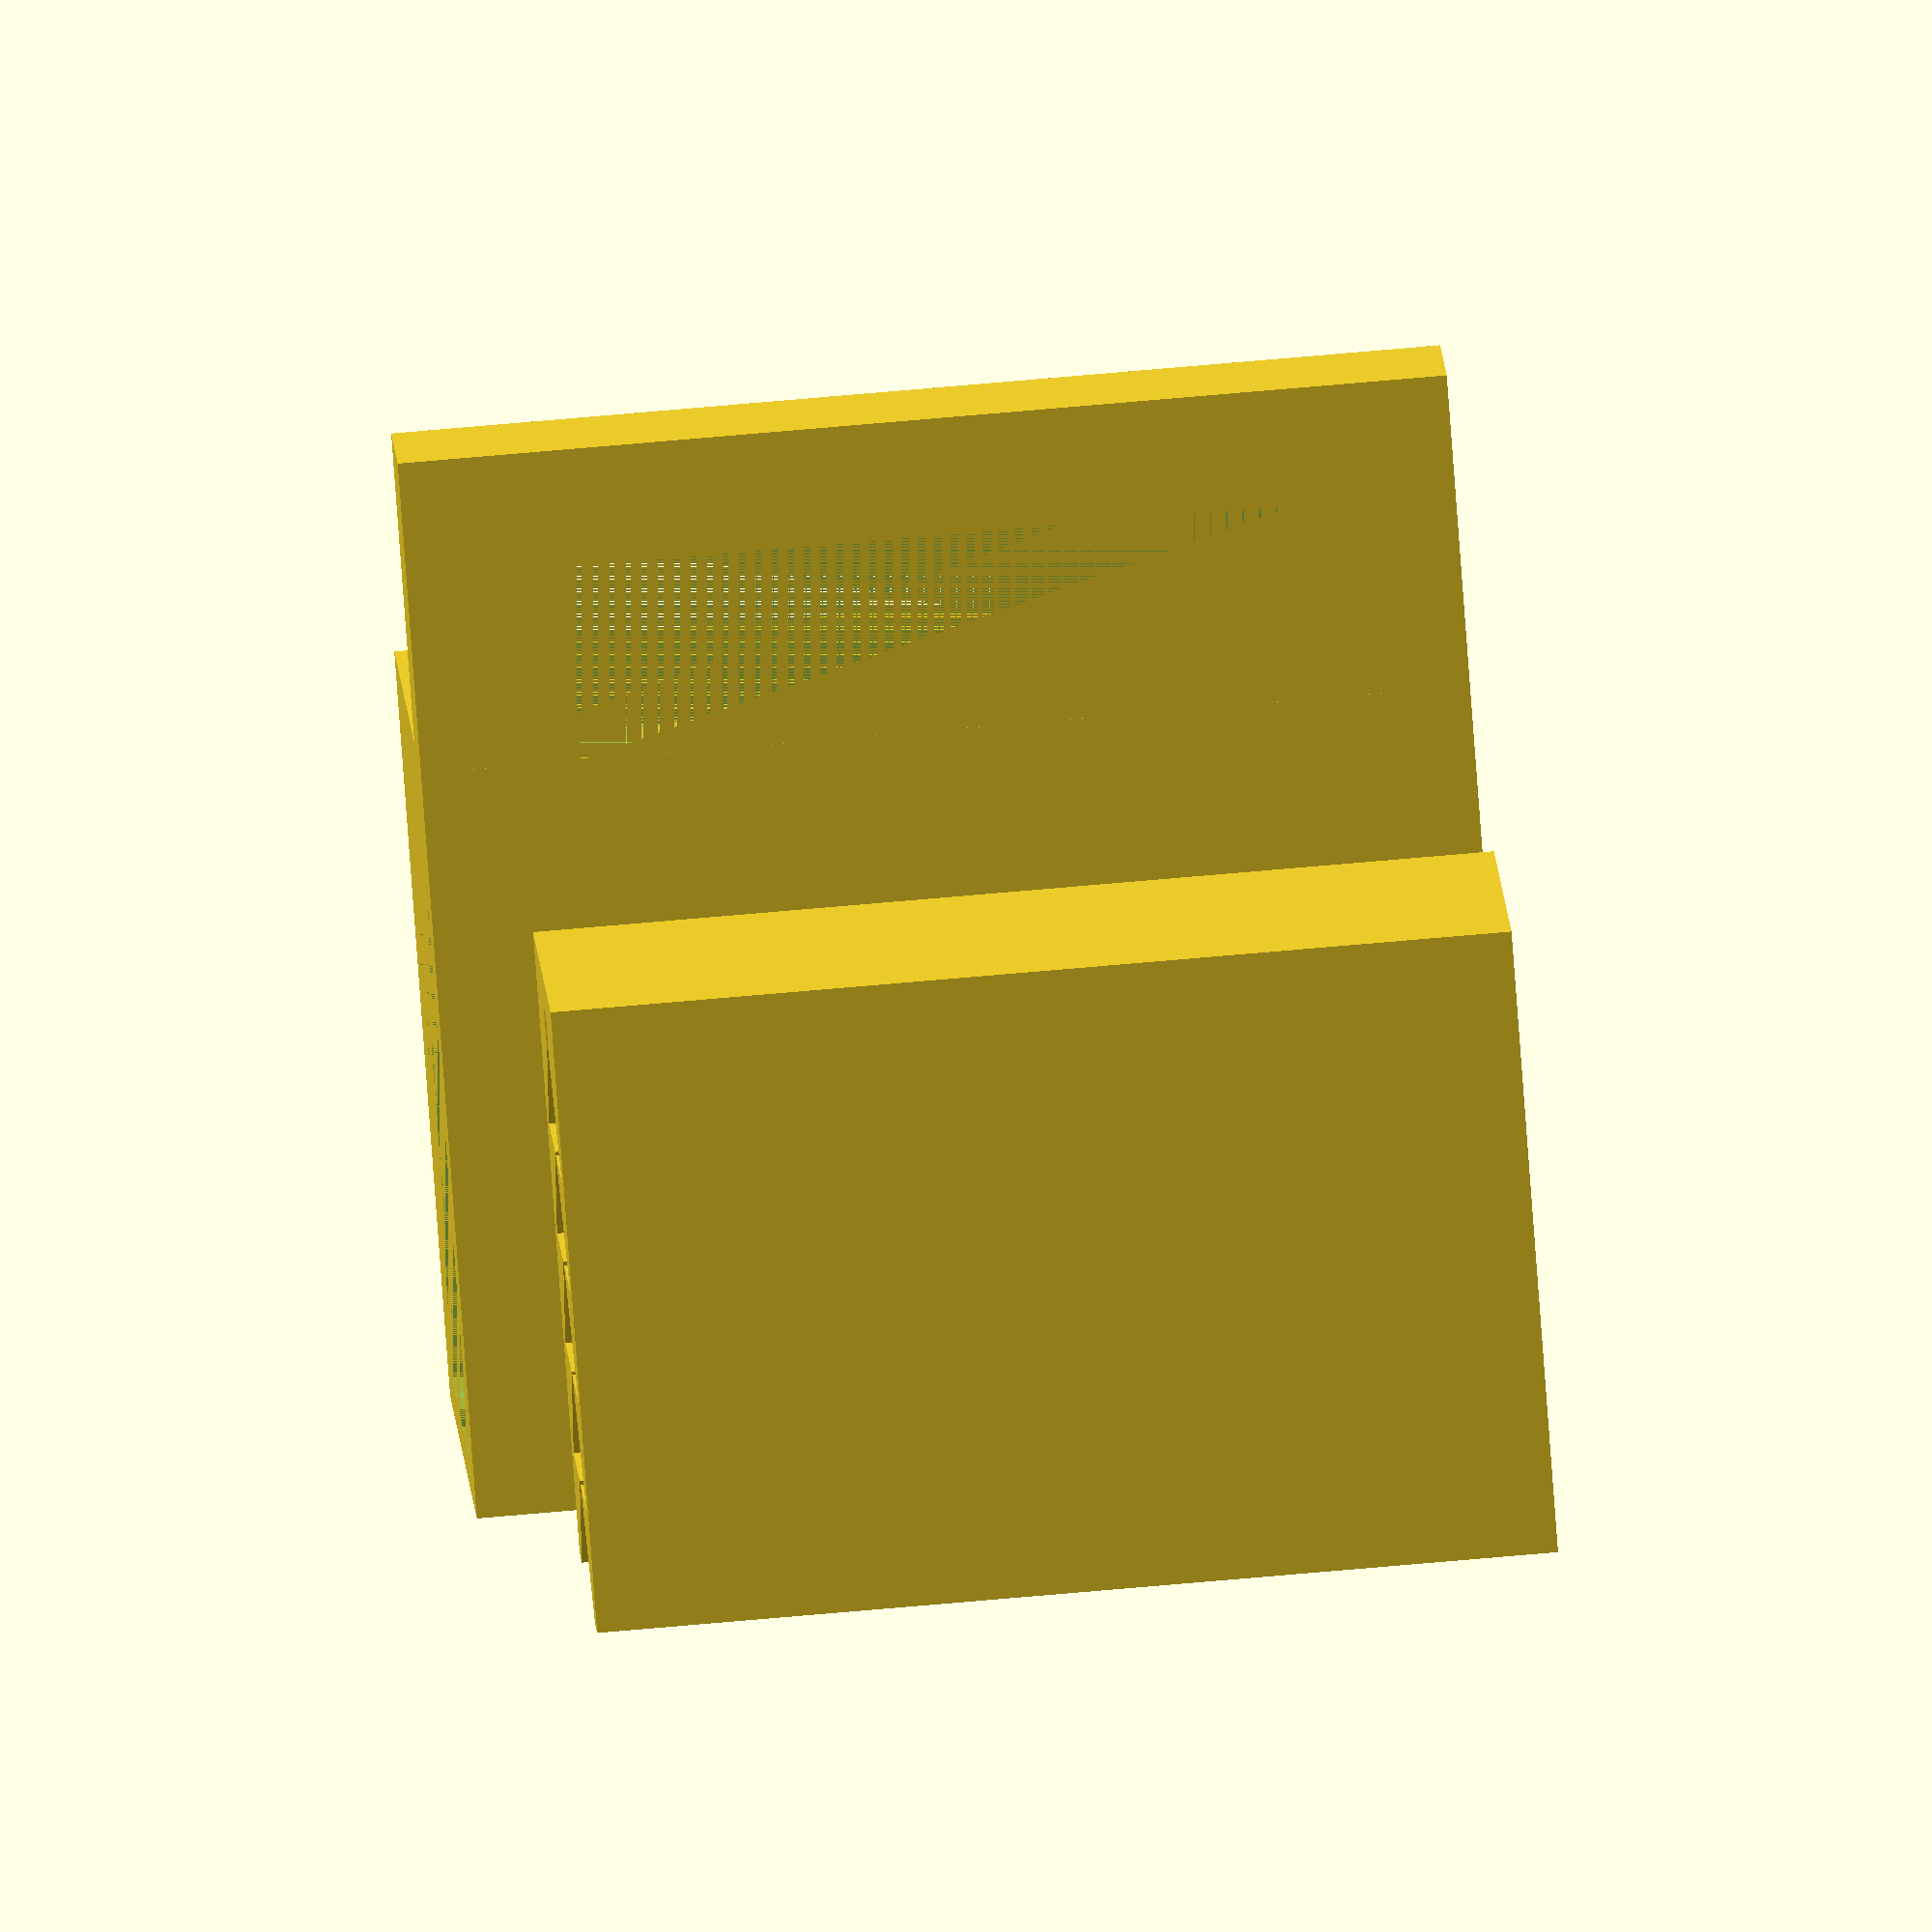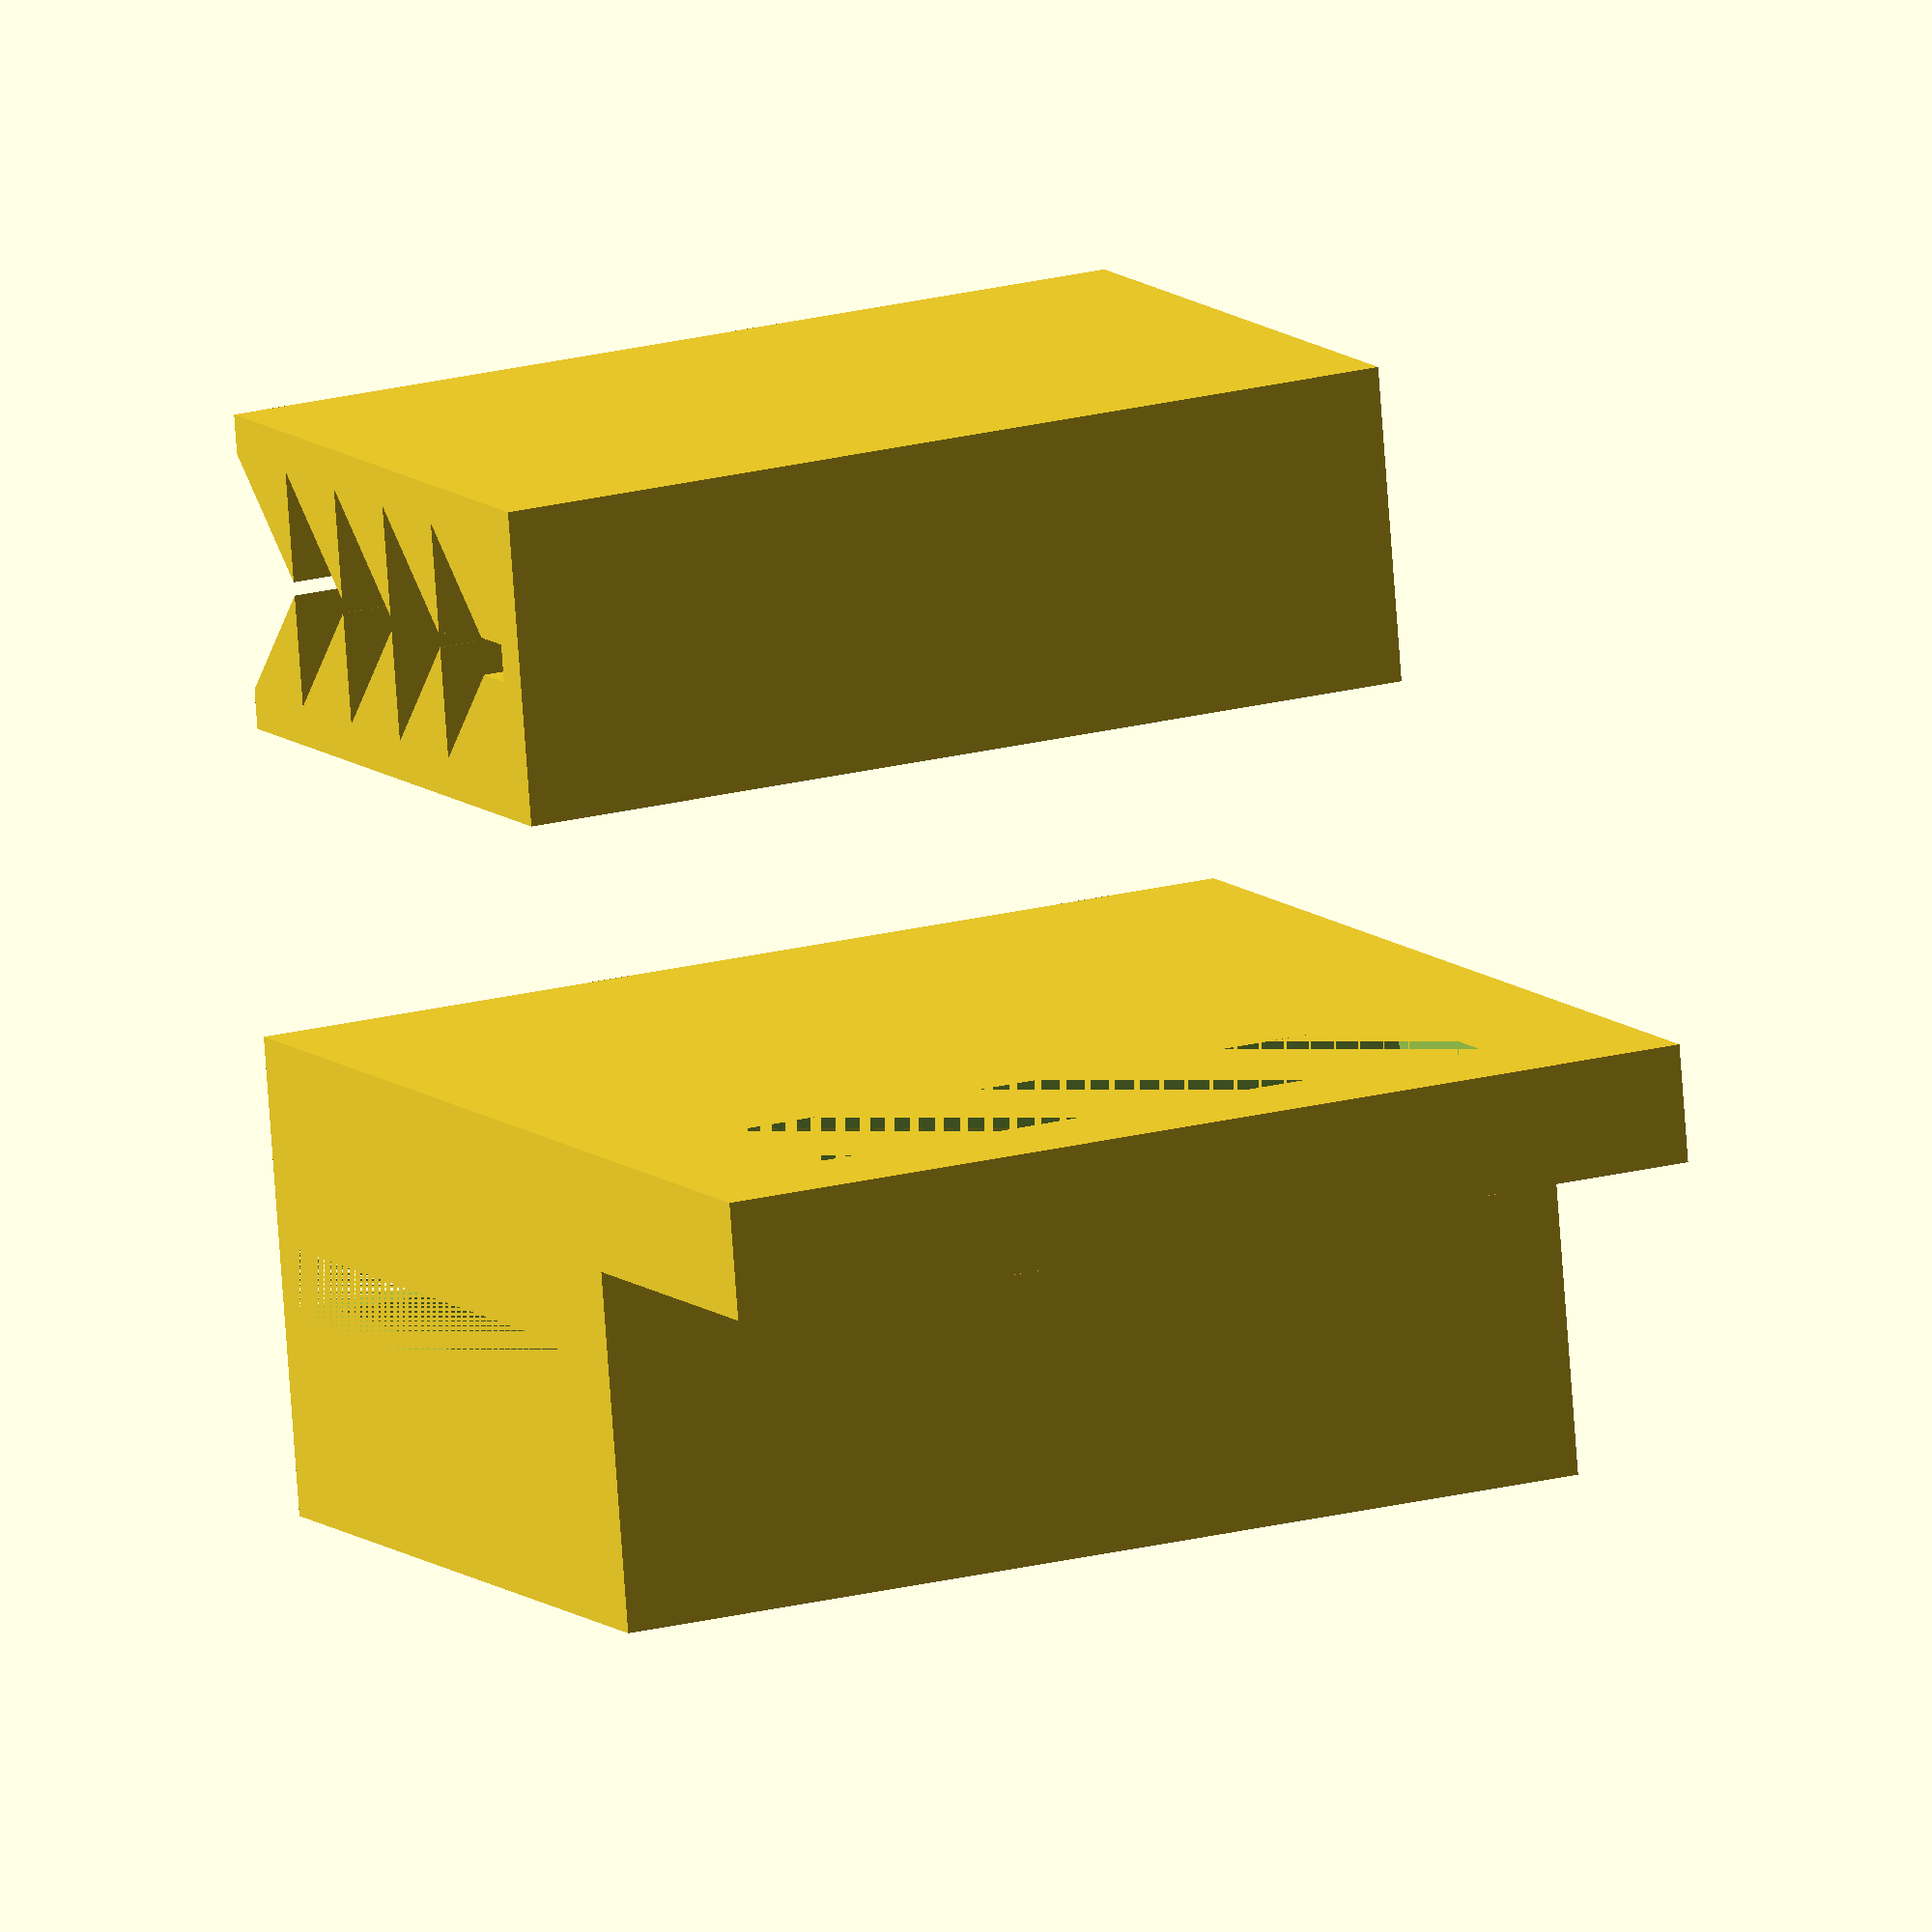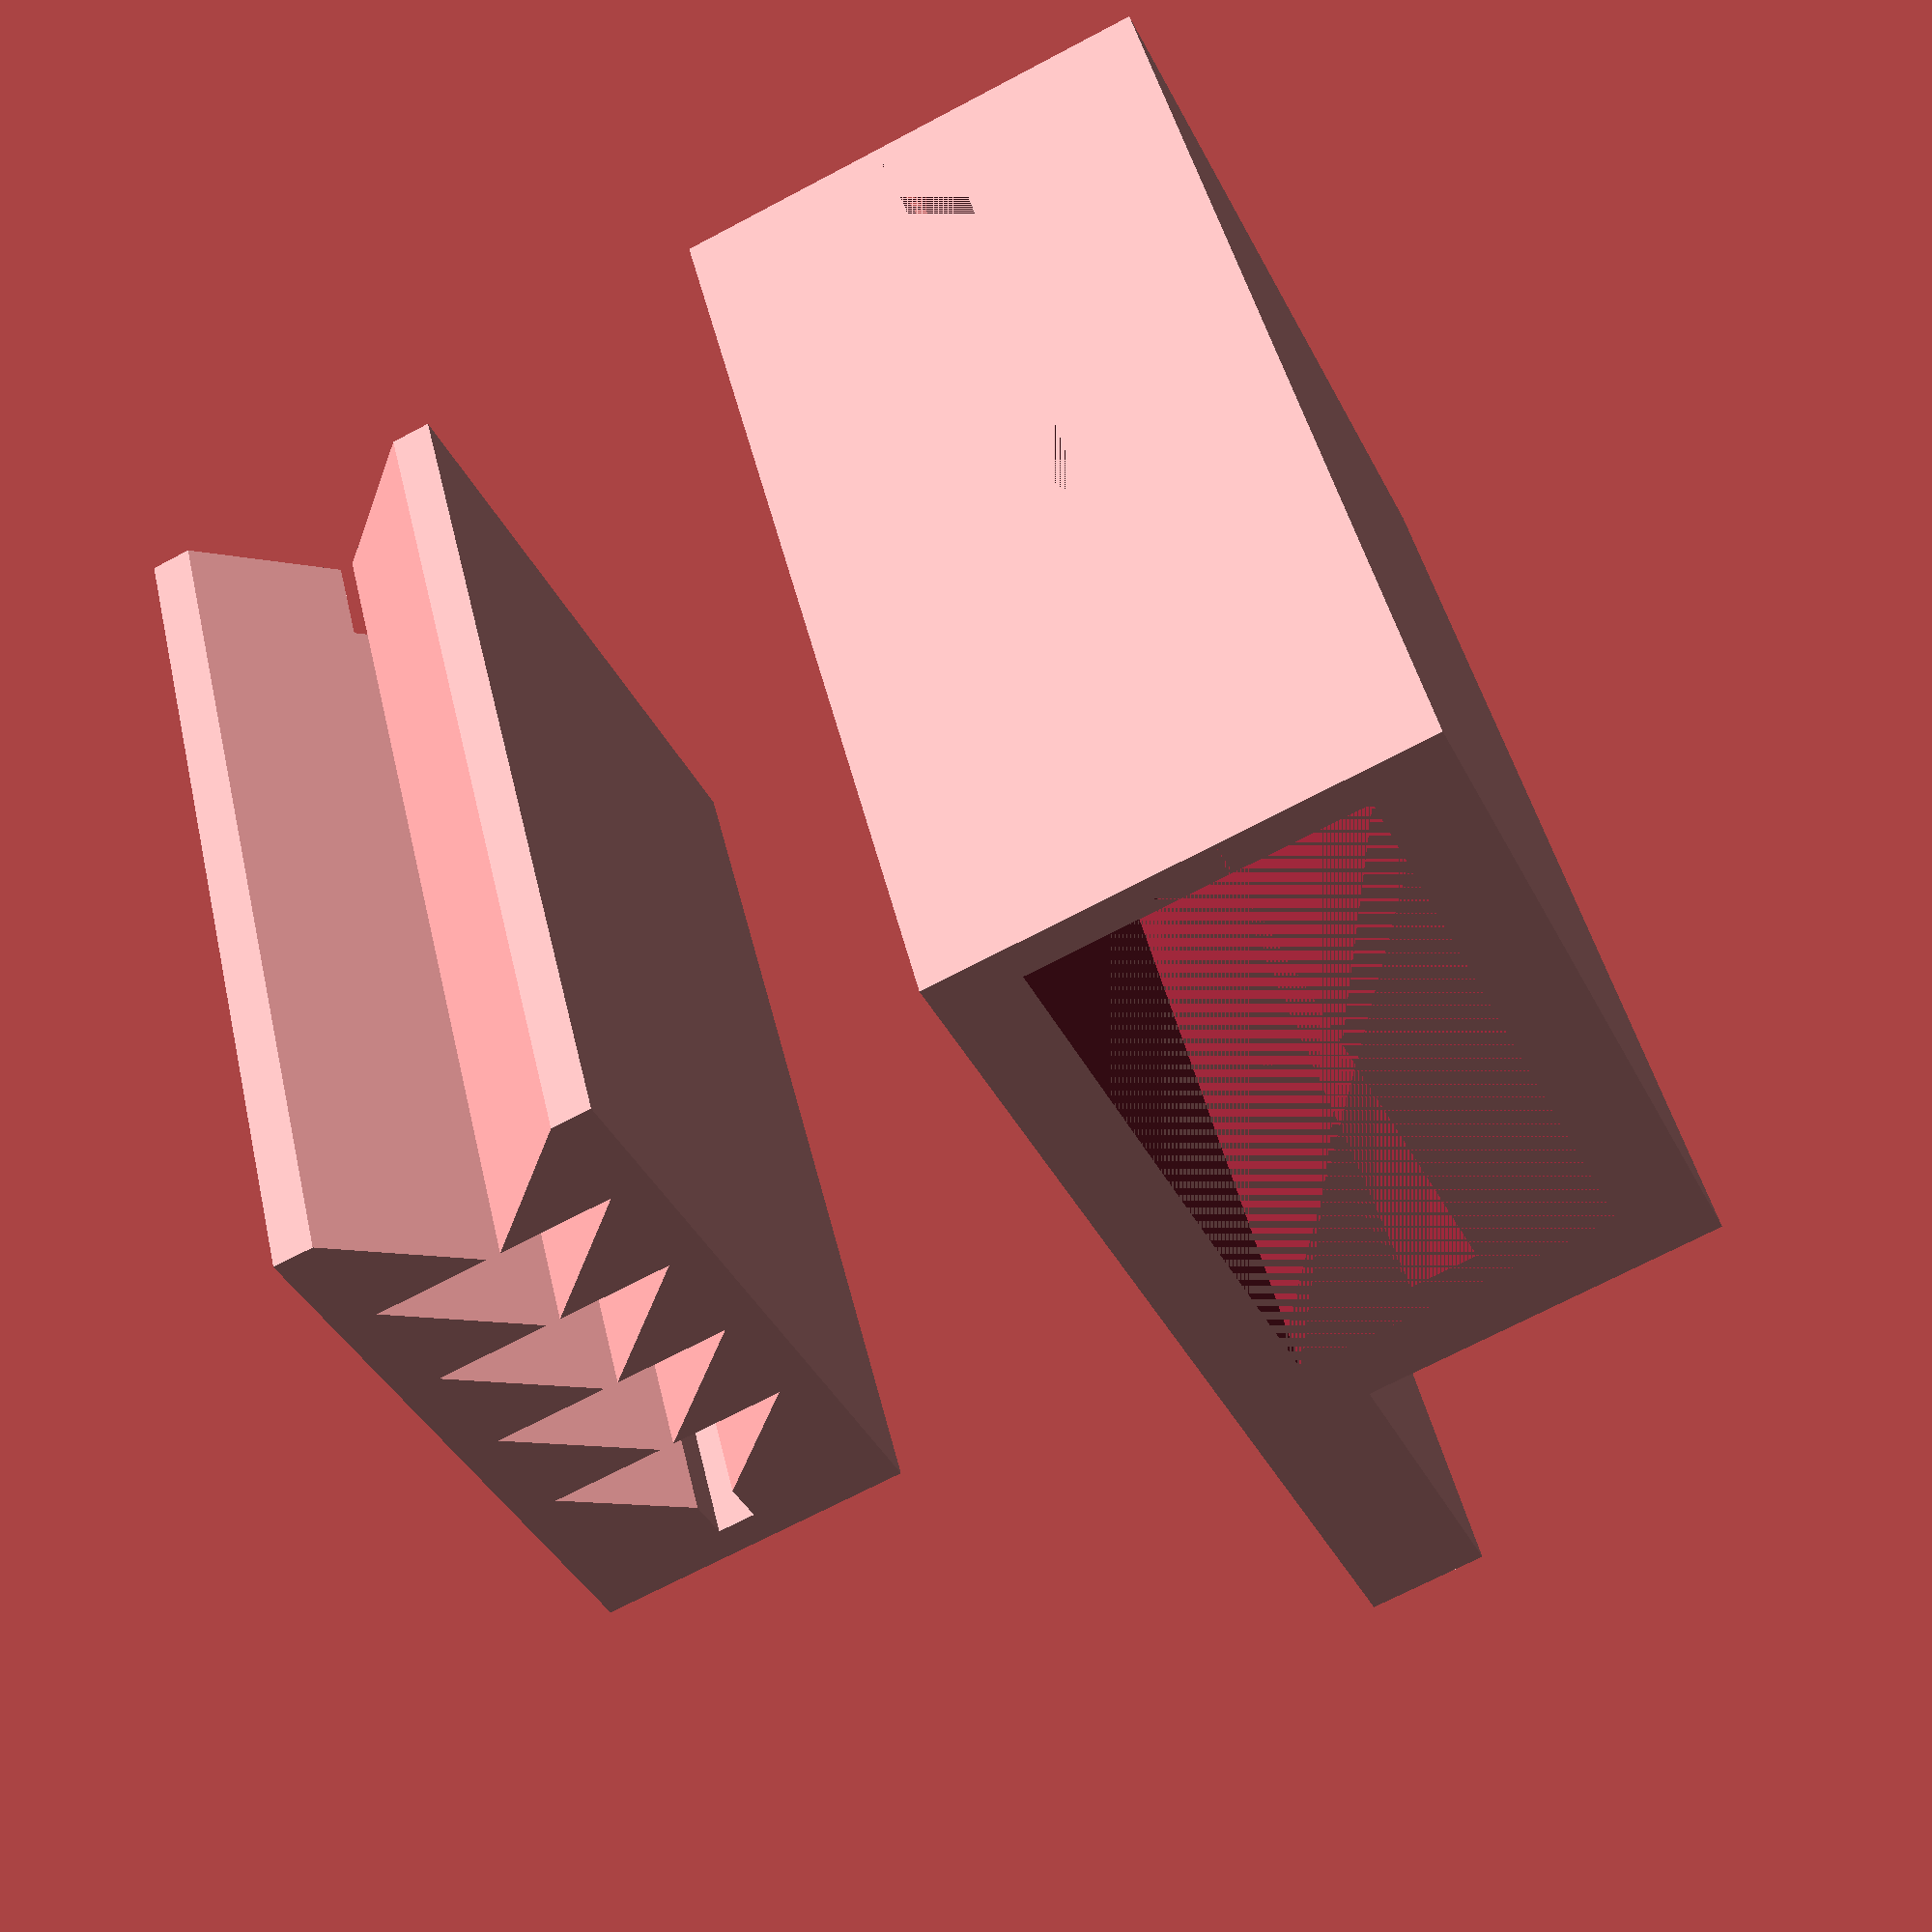
<openscad>
// a friction-based badge holder made of of a TPU core and a PLA shell

// parameters
// ----------

thickness = 8; // mm, thickness of TPU core
height = thickness * 2; // mm, height of TPU core
width = height * 1.5; // mm, width of TPU core
slot = 0.85; // mm, thickness of card slot in TPU core
tooth_slot_scaling = 0.4; // multiplier, scale teeth to be tighter than slot
part_tolerance = 0.1; // mm, tolerance gap allowed by shell around core
flange_hole = 5; // mm, space inside flange loop

// choose which pieces to render, since they are different materials
inside = true;
shell = true;

// ----------

// calculations for gap between teeth based on stack of right triangles
tooth_height = (thickness - 2)/2;
tooth_step = tooth_height - (slot * tooth_slot_scaling)/2;

if (inside) {
    translate([1, 0, 0]) {
        difference() {
            linear_extrude(width) {
                difference() {
                    // main body
                    square([height, thickness]);
                    // top slot
                    translate([height - 1 - tooth_height, (thickness - (slot + 0.1)) / 2]) {
                        square([tooth_height, slot + 0.1]);
                    }
                    // teeth
                    for (i = [tooth_height:tooth_step:height-1]) {
                        polygon([[i, thickness/2], [i-tooth_height, 1], [i-tooth_height,thickness-1]]);
                    }
                }
            }
            // cross slot
            // translate([0, 1, (width - 1) / 2]) {
            //    cube([height - 1, thickness - 2, 1]);
            //}
    }
    }
}

if (shell) {
    hole_thickness = thickness + part_tolerance * 2;
    hole_height = height + part_tolerance * 2;
    hole_width = width + part_tolerance * 2;

    translate([0, thickness * 2, 0]) {
        // shell
        difference() {
            // main shell
            cube([hole_height + 3, hole_thickness + 4, hole_width + 2]);
            // cut out big hole
            translate([1,2,1]) {
                cube([hole_height, hole_thickness, hole_width + 1]);
            }
            // cut out card slot
            translate([0, (hole_thickness + 4 - slot * 2) / 2, 0]) {
                cube([hole_height, slot * 2, hole_width + 2]);
            }
        }

        // top loop flange
        difference() {
            // flange
            translate([hole_height + 3, 0, 0]) {
                cube([3 + flange_hole, 3, hole_width + 2]);
            }
            // hole in flange
            translate([hole_height + 3, 0, 4]) {
                cube([flange_hole, 3, hole_width + 2 - 8]);
            }
        }
    }
}

</openscad>
<views>
elev=112.4 azim=37.0 roll=95.2 proj=o view=wireframe
elev=339.6 azim=189.7 roll=244.4 proj=o view=solid
elev=134.5 azim=245.1 roll=192.9 proj=p view=solid
</views>
